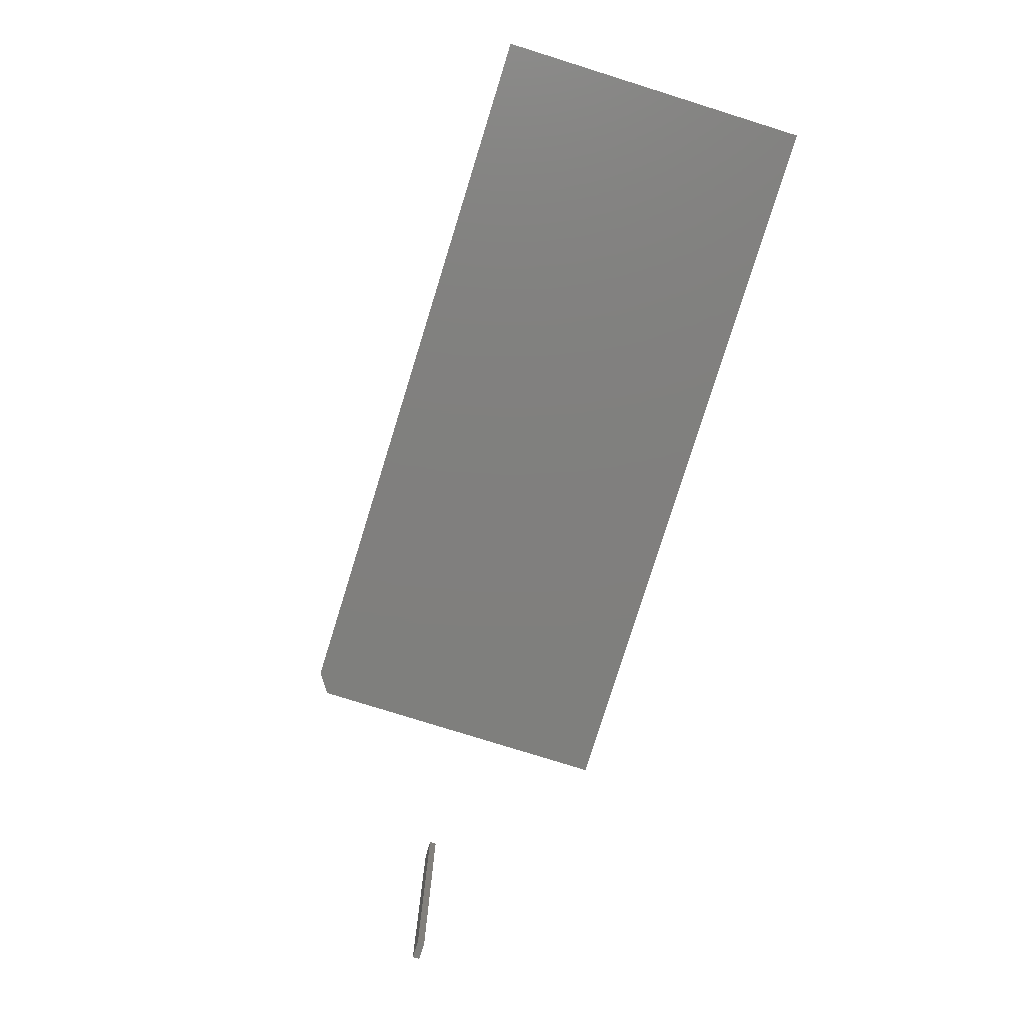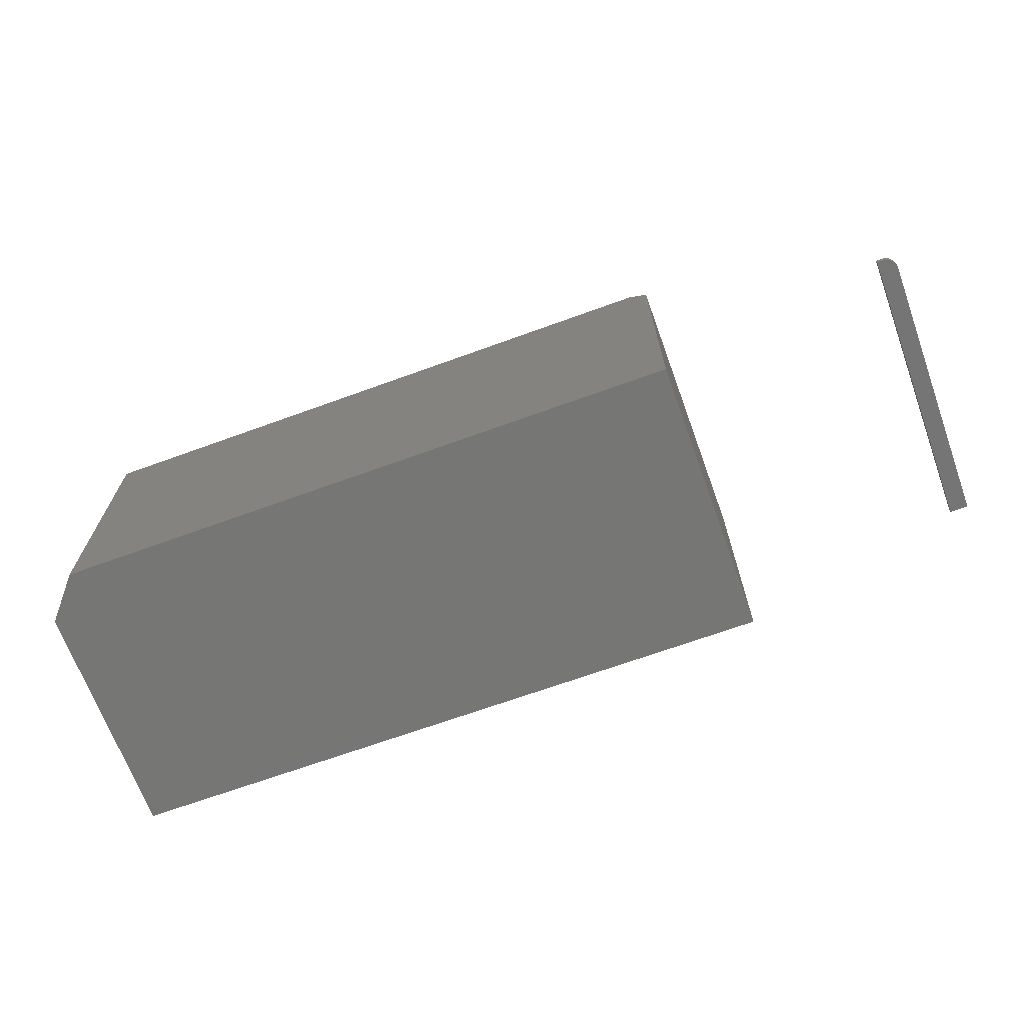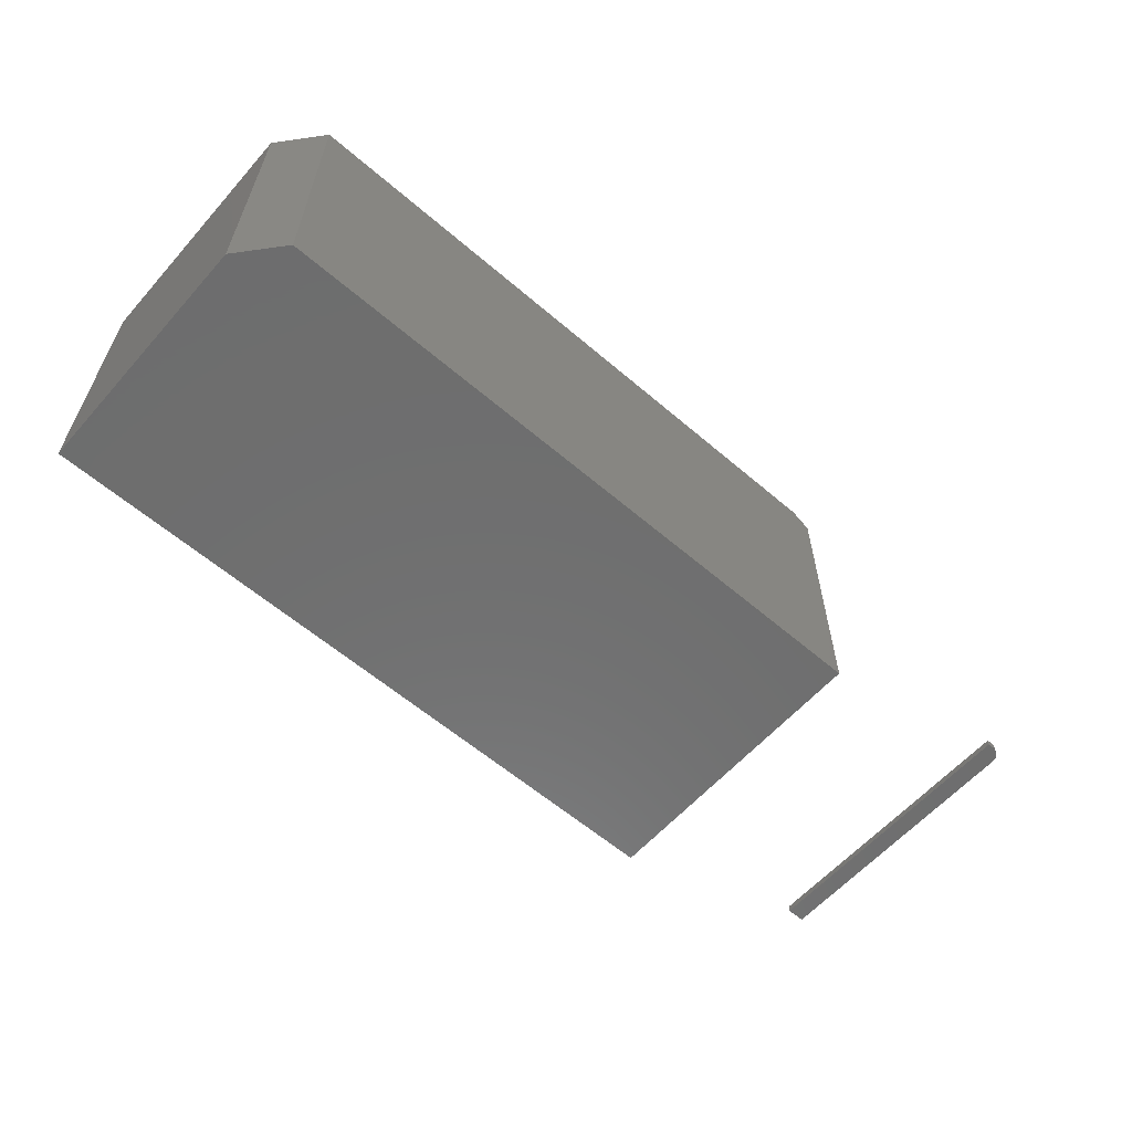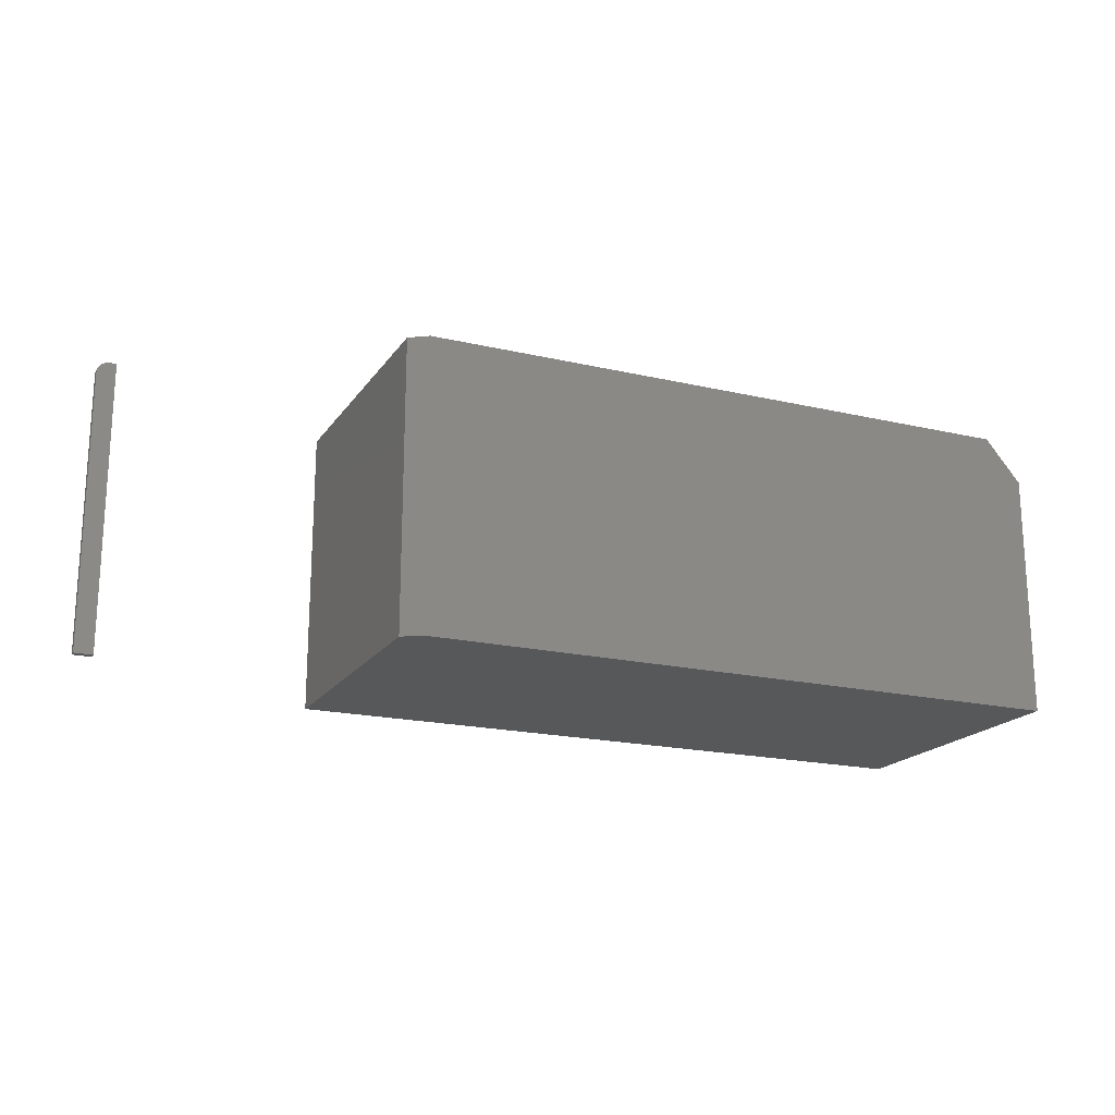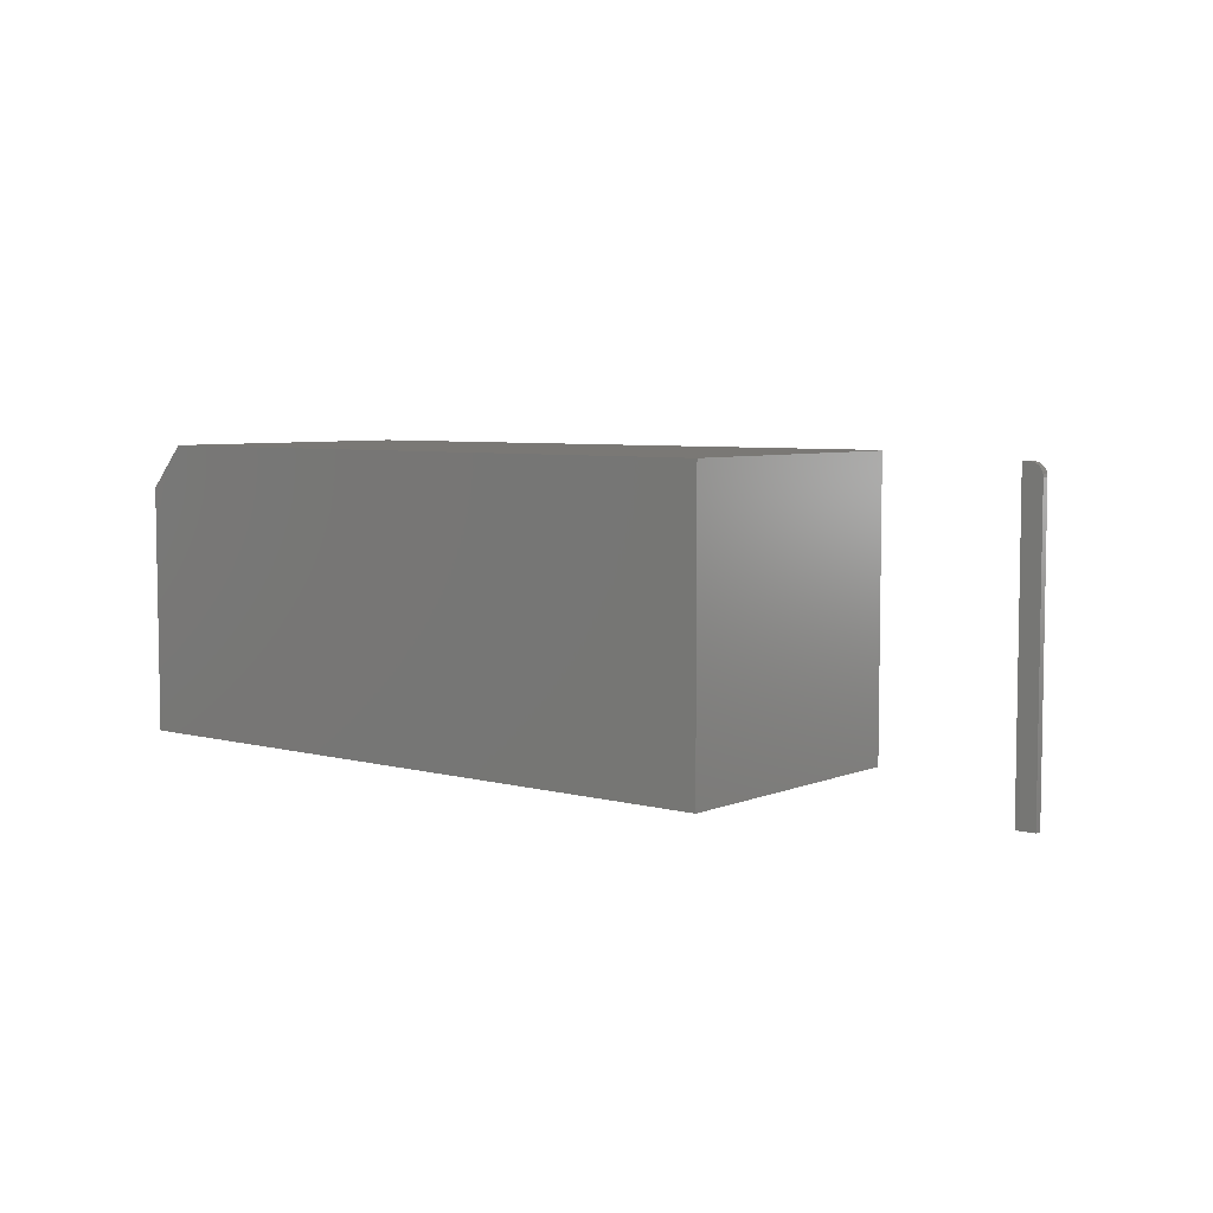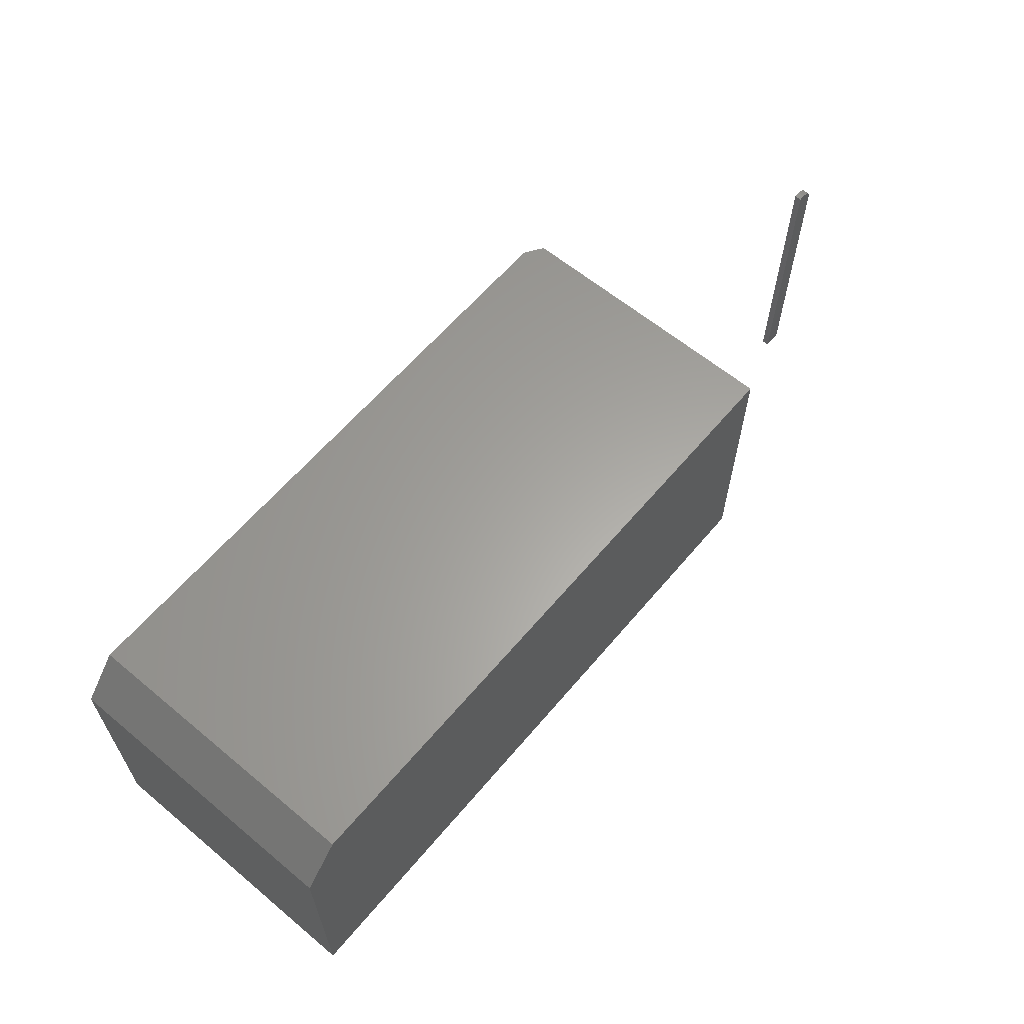
<metadata>
{"format":"stl","ext":"stl","renderer":"f3d","projection":"perspective","resolution":1024,"background":"white","views":[{"elev":-79.4,"azim":-107.3,"up":"+Z"},{"elev":-68.2,"azim":20.0,"up":"+Y"},{"elev":-60.0,"azim":-41.3,"up":"+Y"},{"elev":-18.8,"azim":156.0,"up":"+Z"},{"elev":5.8,"azim":39.1,"up":"+Z"},{"elev":61.9,"azim":-49.9,"up":"+Z"}]}
</metadata>
<code>
# stl→obj: 36 verts, 64 faces
v 0.7266 -0.05469 0.3672
v 0.7344 -0.05469 0.3672
v 0.7266 -0.04581 0.3672
v 0.7344 -0.04581 0.3672
v 0.7374 -0.04581 0.3669
v 0.7404 -0.04581 0.366
v 0.7454 -0.04581 0.3626
v 0.7431 -0.04581 0.3646
v 0.7474 -0.04581 0.3602
v 0.7488 -0.04581 0.3575
v 0.7497 -0.04581 0.3546
v 0.75 -0.04581 0.3516
v 0.75 -0.04581 0
v 0.7266 -0.04581 0
v 0.75 -0.05469 0
v 0.75 -0.05469 0.3516
v 0.7488 -0.05469 0.3575
v 0.7474 -0.05469 0.3602
v 0.7454 -0.05469 0.3626
v 0.7266 -0.05469 0
v 0.7497 -0.05469 0.3546
v 0.7431 -0.05469 0.3646
v 0.7404 -0.05469 0.366
v 0.7374 -0.05469 0.3669
v -0.3828 -0.1875 0.3672
v 0.4297 -0.1875 0.3672
v -0.3828 0.1834 0.3672
v 0.4297 0.1678 0.3672
v 0.4062 0.1834 0.3672
v 0.4062 0.1834 0
v -0.4297 0.1834 0
v -0.4297 0.1834 0.3125
v 0.4297 0.1678 0
v 0.4297 -0.1875 0
v -0.4297 -0.1875 0
v -0.4297 -0.1875 0.3125
f 1 2 3
f 3 2 4
f 4 5 6
f 7 6 8
f 3 4 6
f 3 6 7
f 3 7 9
f 3 9 10
f 3 10 11
f 3 11 12
f 3 12 13
f 3 13 14
f 15 13 16
f 16 13 12
f 17 18 19
f 16 20 15
f 1 20 16
f 1 16 21
f 1 21 17
f 1 17 19
f 1 19 2
f 19 22 23
f 19 23 24
f 19 24 2
f 16 12 21
f 21 12 11
f 21 11 17
f 17 11 10
f 17 10 18
f 18 10 9
f 18 9 19
f 19 9 7
f 19 7 22
f 22 7 8
f 22 8 23
f 23 8 6
f 23 6 24
f 24 6 5
f 24 5 2
f 2 5 4
f 20 14 15
f 15 14 13
f 14 20 3
f 3 20 1
f 25 26 27
f 27 26 28
f 27 28 29
f 29 30 27
f 27 30 31
f 27 31 32
f 30 33 31
f 31 33 34
f 31 34 35
f 26 34 28
f 28 34 33
f 28 33 29
f 29 33 30
f 32 31 36
f 36 31 35
f 34 26 35
f 35 26 25
f 35 25 36
f 25 27 36
f 36 27 32

</code>
